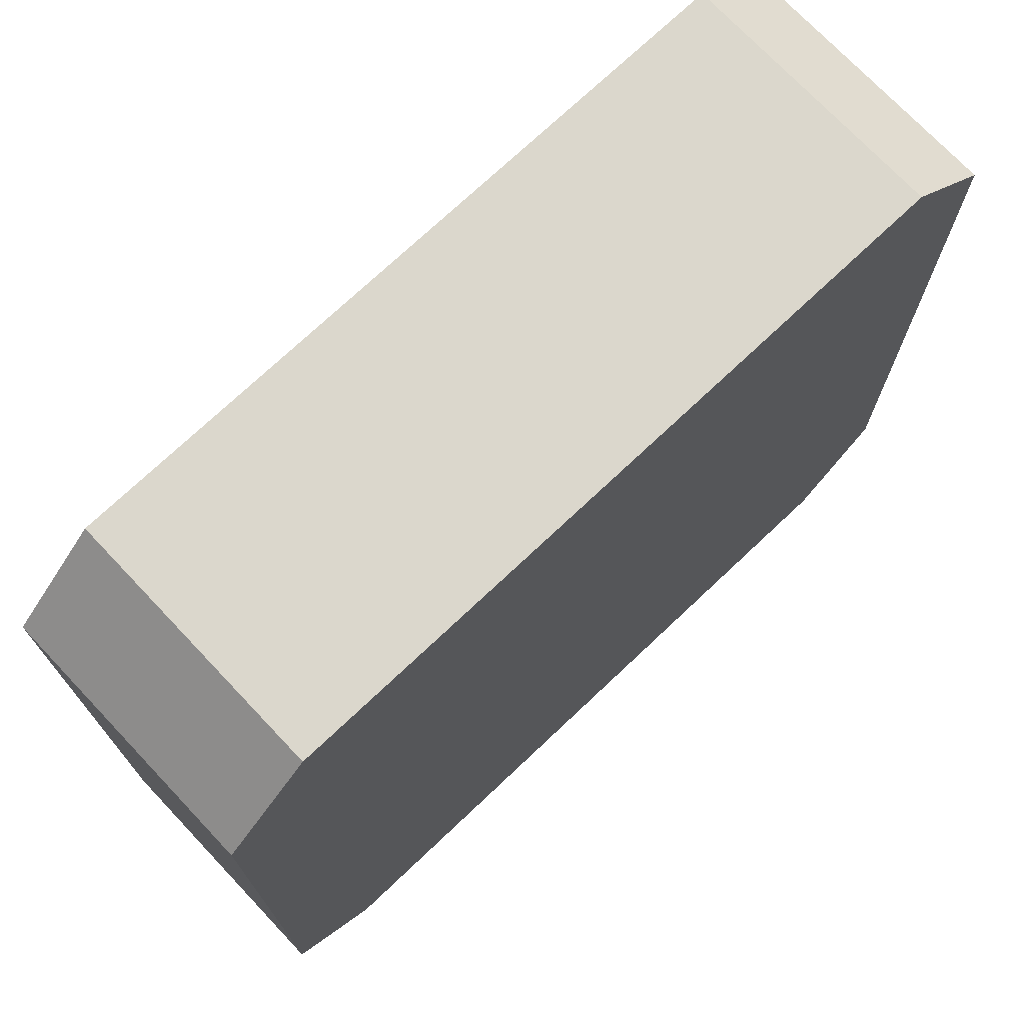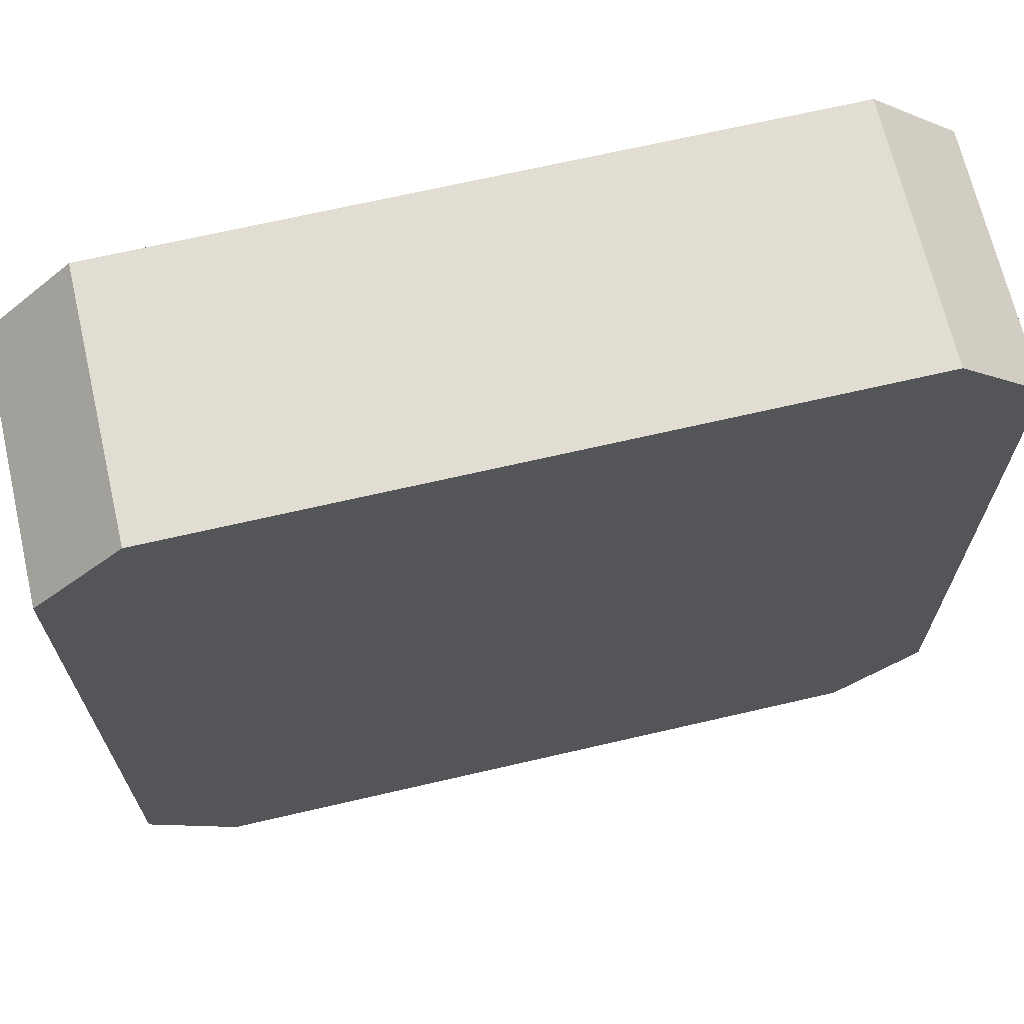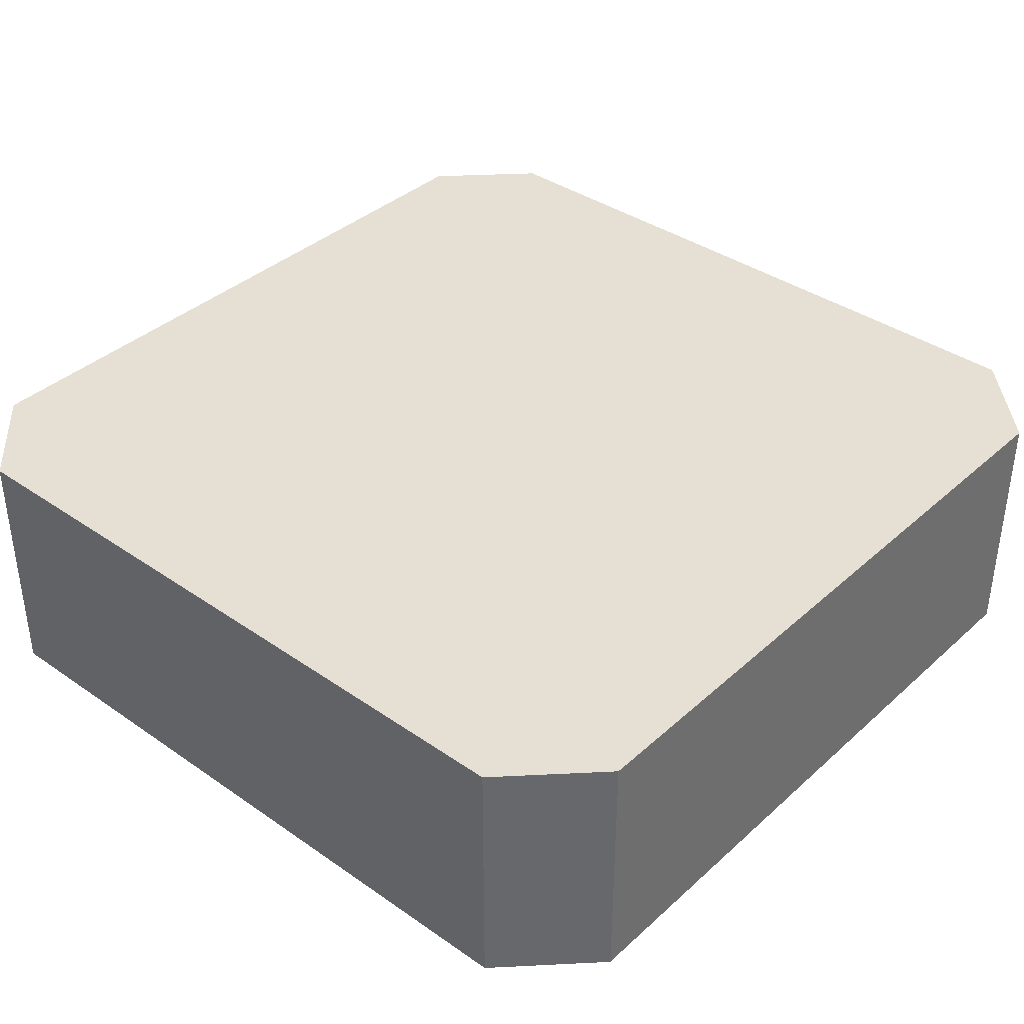
<metadata>
{"format":"obj","ext":"obj","renderer":"f3d","projection":"perspective","resolution":1024,"background":"white","views":[{"elev":73.3,"azim":136.6,"up":"+Y"},{"elev":68.1,"azim":166.9,"up":"+Y"},{"elev":37.9,"azim":-48.6,"up":"+Z"}]}
</metadata>
<code>
v 113 75 83.49
v 79.22 65.73 87.5
v 106.2 75 72.5
v 102.5 25 75.91
v 101.1 34.22 72.5
v 79.8 70.27 87.5
v 119.7 29.5 87.5
v 125 34.54 75.6
v 120.8 46.92 72.5
v 79.51 61.27 87.5
v 96.23 29.13 72.5
v 76.58 71.58 77.53
v 122.7 27.74 84.97
v 84.06 44.81 87.5
v 77.44 72.44 75.07
v 75 33.65 75.31
v 75 39.11 85.12
v 106.6 64.99 72.5
v 78.67 44.37 72.5
v 75 67.55 87.5
v 110.2 71.65 72.5
v 105.8 71.35 72.5
v 103.8 75 75.71
v 125 50.7 75.61
v 103.7 25 72.5
v 78.25 55.78 87.5
v 120 70.07 87.5
v 91.57 61.97 72.5
v 116.5 68.9 87.5
v 87.23 72.37 87.5
v 94.57 40.17 72.5
v 117.8 25 75.04
v 118.9 56.72 87.5
v 75 41.95 87.5
v 120.4 61.17 87.5
v 79.16 45.47 87.5
v 119.4 49.93 87.5
v 122.3 38.94 72.5
v 120 75 82.66
v 80.17 63.03 72.5
v 80.87 67.12 72.5
v 75 43.21 84.88
v 125 46.5 84.68
v 83.98 25 87.5
v 81.81 37.52 87.5
v 110.9 28.13 87.5
v 86.4 65.35 87.5
v 78.71 38.11 72.5
v 91.9 66.88 87.5
v 105.8 28.95 87.5
v 91.53 75 83.93
v 116.8 44.3 72.5
v 91.15 71.15 87.5
v 86.46 75 83.72
v 85.13 32.98 87.5
v 125 38.33 82.01
v 125 40.37 77.67
v 81.35 71.22 72.5
v 114.2 29.91 72.5
v 125 65.48 75.65
v 119.9 42.45 72.5
v 96.06 68.78 87.5
v 116.1 34.31 87.5
v 111.2 25 82.75
v 115.1 60.34 87.5
v 99.9 50.81 87.5
v 125 37.27 72.5
v 101.6 29 72.5
v 77.5 72.5 84.8
v 75 34.77 83.97
v 105.6 36.73 72.5
v 95.83 75 84.43
v 89.23 75 87.5
v 110.2 37.97 72.5
v 99.5 54.6 87.5
v 116.4 61.08 72.5
v 97.83 25 72.5
v 125 63.3 87.5
v 75 49.82 72.5
v 87.96 25 87.5
v 107.9 55.13 87.5
v 120.7 29.41 72.5
v 88.16 75 76.32
v 75 34.84 79.75
v 125 43.55 72.5
v 98.45 42.75 72.5
v 113.9 66.66 87.5
v 116.9 64.19 87.5
v 75 53.72 76.97
v 87.12 29.55 87.5
v 116 40.29 72.5
v 125 48.28 72.5
v 125 70 82.12
v 112.3 40.23 72.5
v 125 57 87.5
v 109.5 42.64 87.5
v 75 70 83.89
v 110.2 47.17 87.5
v 77.55 27.45 76.54
v 83.34 34.58 87.5
v 103.8 52.92 87.5
v 98.17 70.16 72.5
v 87.3 69.08 87.5
v 86.35 63.91 72.5
v 113 63.49 87.5
v 121.1 33.54 87.5
v 75 52.85 87.5
v 107.5 49.52 87.5
v 104 58.57 87.5
v 84.25 75 79.82
v 111.4 59.56 72.5
v 77.45 72.45 81.15
v 112.1 70.51 87.5
v 85.94 25 72.5
v 99.96 45.45 87.5
v 103.9 75 87.5
v 105.2 65 87.5
v 83.03 49.25 87.5
v 92.22 70.73 72.5
v 97.73 25 87.5
v 94.54 75 80.44
v 79.07 40.8 87.5
v 125 54.17 83.52
v 89.23 49.3 87.5
v 81.28 58.07 87.5
v 103.6 25 79.79
v 119.1 36.3 72.5
v 125 66.71 79.62
v 83.18 36.26 72.5
v 84.71 75 87.5
v 89.69 75 80.17
v 89.07 43.41 87.5
v 81.27 53.23 87.5
v 75 60.43 72.5
v 125 57.52 72.5
v 109.4 25 76.94
v 104.2 47.73 72.5
v 91.52 25 72.5
v 123 34.52 72.5
v 125 30 79.63
v 83.88 25 76.03
v 109.1 62.58 72.5
v 120 25 78.51
v 120.3 65.05 72.5
v 109.6 54.19 72.5
v 115.4 29.07 87.5
v 119.3 37.88 87.5
v 96.87 47.68 87.5
v 83.49 60.29 87.5
v 80 25 78.28
v 83.57 29.37 72.5
v 88.47 25 76.53
v 125 41.34 87.5
v 83.8 75 72.5
v 106.9 70.24 87.5
v 80 75 72.5
v 113.7 25 87.5
v 90.68 66.29 72.5
v 106.7 45.59 87.5
v 78.33 49.76 87.5
v 80 25 72.5
v 101 70.07 87.5
v 112.6 44.16 72.5
v 83.03 63.67 87.5
v 95.13 64.42 87.5
v 115.4 75 79.51
v 80 75 83.67
v 83.01 29.69 87.5
v 116.8 75 75.8
v 99.78 38.54 72.5
v 120.4 59.47 72.5
v 105.3 52.63 72.5
v 122.7 27.71 76.46
v 125 46.29 87.5
v 96.81 55.08 72.5
v 89.9 58.34 87.5
v 75 30 87.5
v 110.5 65.9 87.5
v 102.1 75 72.5
v 122.2 72.78 82.19
v 107.6 25 72.5
v 100.4 75 83.06
v 75 36.32 72.5
v 80 25 82.43
v 75 30 82.28
v 75 36.38 87.5
v 125 55.15 75.39
v 98.57 75 87.5
v 99.55 34.3 87.5
v 86.25 55.32 72.5
v 95.99 50.13 72.5
v 75 30 72.5
v 91.17 47.81 72.5
v 75 47.17 77.12
v 95.88 75 72.5
v 83.23 25 84.35
v 103 25 87.5
v 125 33.85 83.53
v 119.8 53.43 87.5
v 111.2 75 72.5
v 119.9 50.32 72.5
v 115.9 25 83.22
v 75 70 87.5
v 90.59 62.84 87.5
v 87.75 35.04 72.5
v 75 63.92 87.5
v 79.42 32.16 87.5
v 125 30 76.47
v 75 58.53 87.5
v 96.1 65.31 72.5
v 75 70 72.5
v 125 60.11 75.97
v 105.6 41.47 87.5
v 125 70 87.5
v 125 70 72.5
v 125 70 77.75
v 97.98 59.02 87.5
v 120 75 87.5
v 75 70 79.73
v 118.8 46.36 87.5
v 120 75 72.5
v 120.8 66.17 87.5
v 125 36 87.5
v 80 75 87.5
v 114.6 47.48 72.5
v 83.59 71.68 87.5
v 77.78 27.22 82.2
v 122.3 27.3 80.38
v 98.46 60.44 72.5
v 105.9 32.02 72.5
v 125 59.3 83.97
v 92.31 52.74 72.5
v 125 62.33 79.73
v 114.7 39.85 87.5
v 80.17 53.49 72.5
v 75 70 75.92
v 125 52.72 72.5
v 88.14 29.25 72.5
v 120 25 82.97
v 103.4 44.51 87.5
v 75 40.73 77.63
v 80 25 87.5
v 103.5 48.27 87.5
v 120 25 87.5
v 75 58.69 78.01
v 100 64.23 87.5
v 120 25 72.5
v 98.71 75 77.67
v 125 30 87.5
v 100.5 52.26 72.5
v 75 42.78 72.5
v 114.5 25 78.2
v 119.8 54.58 72.5
v 125 30 72.5
v 114.1 51.26 72.5
v 95.86 35.1 72.5
v 114.7 55.97 72.5
v 94.33 35.45 87.5
v 75 55.69 72.5
v 115.1 65.43 72.5
v 108.5 25 87.5
v 125 57.14 79.71
v 86.77 61.32 87.5
v 75 65.1 72.5
v 85.37 25 80.33
v 87.04 25 84.44
v 75 55.96 82.51
v 103.1 37.88 87.5
v 89.55 38.42 87.5
v 86.08 59.89 72.5
v 95.71 29.87 87.5
v 84.91 40.39 87.5
v 101.2 41.78 87.5
v 117.3 25 72.5
v 93.58 75 76.86
v 90.03 75 72.5
v 119.6 42.62 87.5
v 81.56 47.98 72.5
v 108.9 60.99 87.5
v 111.4 32.32 87.5
v 86.74 57.2 87.5
v 107.9 43.48 72.5
v 86.32 50.54 72.5
v 93.58 40.84 87.5
v 125 65.93 83.14
v 125 48.87 82.35
v 112.2 56.69 87.5
v 93.21 46.16 87.5
v 98.07 38.83 87.5
v 101 65.16 72.5
v 115.5 75 87.5
v 83.02 43.02 72.5
v 109.7 75 87.5
v 114.7 35.07 72.5
v 93.54 60.39 87.5
v 95.15 25 82.61
v 102.8 42.6 72.5
v 113.4 25 72.5
v 125 62.95 72.5
v 110.2 67.66 72.5
v 91.41 25 87.5
v 105.3 33.62 87.5
v 75 62.98 75.57
v 99.28 25 79.15
v 83.18 67.66 87.5
v 87 69.47 72.5
v 101.9 56.49 72.5
v 109.6 37.65 87.5
v 103.9 61.05 72.5
v 93.81 25 77.29
v 89.74 25 80.76
v 75 66.92 75.21
v 125 45.9 77.47
v 91.94 57.58 72.5
v 106.9 57.01 72.5
v 109 48.64 72.5
v 88.92 33.78 87.5
v 112.8 75 76.08
v 108.1 75 76.05
v 113.9 70.75 72.5
v 99.66 46.96 72.5
v 106 25 83.71
v 115.7 75 72.5
v 80.53 57.99 72.5
v 111.5 51.77 87.5
v 94.47 52.09 87.5
v 86.68 45.5 72.5
v 115.9 52.96 87.5
v 85.33 53.47 87.5
v 90.69 42.22 72.5
v 120 75 78.27
v 114.5 44.47 87.5
v 104.6 75 79.47
v 89.98 54.35 87.5
v 119.3 70.59 72.5
v 80 75 77.57
v 109.9 29.05 72.5
v 95.43 45.76 72.5
v 106.9 75 83.56
v 111.7 33.95 72.5
v 75 66.06 83.38
v 97.04 43.37 87.5
v 102.7 69.31 72.5
v 125 34.62 79.2
v 125 30 83.21
v 75 61.16 83.02
v 75 64.33 79.25
v 110.1 75 79.78
v 90.25 29.36 87.5
v 75 30 77.88
v 75 51.01 81.84
v 125 51.87 79.64
v 122.4 72.55 76.53
v 75 44.93 81.64
v 100.1 25 83.05
v 125 43.41 81.88
v 114.9 48.76 87.5
v 105.7 28.09 72.5
v 75 46.44 87.5
v 87.29 40.67 72.5
v 93.89 75 87.5
v 85.77 36.44 87.5
v 125 51.06 87.5
v 91.36 37.37 72.5
v 93.81 56.97 87.5
v 91.89 31.74 72.5
v 101.2 30.28 87.5
v 75 39.58 81.95
v 118.1 31.7 72.5
v 78.97 31.58 72.5
f 214 27 222
f 122 45 272
f 272 14 122
f 149 125 281
f 329 281 125
f 73 130 30
f 51 54 73
f 107 26 209
f 359 160 107
f 254 208 173
f 57 344 8
f 199 37 363
f 33 199 95
f 135 212 187
f 24 187 352
f 135 171 299
f 253 171 135
f 270 104 28
f 210 28 158
f 29 27 291
f 113 29 291
f 2 10 164
f 361 73 53
f 164 305 2
f 224 226 130
f 3 22 179
f 256 31 170
f 179 23 3
f 364 31 256
f 181 4 25
f 143 252 32
f 126 4 136
f 274 32 298
f 256 170 5
f 345 228 140
f 230 5 71
f 56 198 344
f 20 2 6
f 65 287 33
f 103 226 305
f 33 328 199
f 249 106 7
f 359 34 36
f 146 7 63
f 354 42 359
f 67 8 254
f 239 202 143
f 122 36 34
f 201 9 225
f 218 291 27
f 214 218 27
f 363 37 174
f 328 37 199
f 38 127 61
f 61 85 38
f 271 258 349
f 349 317 90
f 39 180 331
f 169 166 331
f 158 28 104
f 134 40 324
f 264 211 41
f 156 58 211
f 363 174 43
f 174 153 43
f 45 122 186
f 100 45 207
f 50 261 46
f 280 46 146
f 263 47 164
f 204 47 263
f 183 251 48
f 19 292 48
f 62 49 165
f 188 361 62
f 367 50 302
f 302 50 280
f 130 73 54
f 121 51 72
f 52 225 9
f 85 61 9
f 53 62 361
f 30 53 73
f 224 130 167
f 361 51 73
f 207 168 100
f 168 207 242
f 78 35 95
f 222 29 88
f 67 38 85
f 49 62 53
f 204 49 47
f 106 63 7
f 63 147 234
f 126 136 322
f 87 105 88
f 316 282 137
f 258 289 284
f 4 304 77
f 288 284 342
f 164 149 263
f 189 271 367
f 206 341 346
f 157 146 46
f 197 261 50
f 220 332 277
f 322 197 355
f 146 63 280
f 183 241 251
f 247 274 82
f 277 234 147
f 185 350 227
f 143 32 247
f 220 277 174
f 200 318 323
f 189 258 271
f 246 165 217
f 166 318 348
f 120 271 301
f 217 295 365
f 228 173 140
f 213 273 268
f 292 360 129
f 57 85 313
f 189 268 289
f 48 129 370
f 64 322 136
f 184 150 265
f 177 207 186
f 208 140 173
f 196 184 265
f 55 100 168
f 144 171 76
f 120 197 367
f 344 198 140
f 316 145 255
f 202 64 252
f 313 356 57
f 98 108 159
f 131 83 110
f 34 186 122
f 96 159 213
f 177 186 70
f 240 159 243
f 277 147 153
f 257 255 145
f 101 109 75
f 252 298 32
f 148 115 66
f 274 247 32
f 281 334 176
f 54 167 130
f 334 281 329
f 121 131 51
f 215 353 216
f 283 193 327
f 261 64 157
f 331 221 169
f 105 279 65
f 81 325 287
f 108 325 81
f 325 98 357
f 155 178 113
f 287 279 81
f 190 235 324
f 235 190 283
f 175 232 314
f 270 28 314
f 161 151 114
f 175 314 229
f 314 28 229
f 152 311 265
f 283 190 232
f 296 301 311
f 329 124 334
f 243 108 101
f 108 243 159
f 320 260 300
f 215 335 221
f 196 266 44
f 150 161 141
f 155 117 178
f 74 71 282
f 19 48 251
f 299 212 135
f 52 9 61
f 345 13 228
f 293 1 339
f 99 150 227
f 348 339 1
f 41 306 104
f 333 339 348
f 195 276 275
f 125 149 10
f 353 180 216
f 164 10 149
f 214 180 218
f 238 205 366
f 35 88 65
f 129 205 151
f 117 155 162
f 80 44 266
f 160 36 118
f 184 196 242
f 269 132 272
f 184 227 150
f 188 72 361
f 141 265 150
f 275 121 248
f 90 55 168
f 160 118 133
f 321 338 191
f 177 242 207
f 132 14 272
f 38 67 139
f 307 309 315
f 254 139 67
f 307 175 229
f 201 225 255
f 307 250 175
f 276 83 275
f 209 346 267
f 131 121 275
f 244 13 249
f 186 207 45
f 319 23 333
f 201 255 253
f 146 244 7
f 110 167 54
f 132 124 14
f 78 222 35
f 131 275 83
f 15 12 336
f 315 145 172
f 36 14 118
f 105 65 88
f 100 362 45
f 12 219 112
f 194 351 89
f 211 236 15
f 269 272 362
f 145 111 257
f 240 273 213
f 77 68 25
f 295 217 165
f 97 112 219
f 36 122 14
f 60 216 128
f 195 179 102
f 118 14 124
f 311 310 296
f 89 267 245
f 183 192 16
f 362 100 55
f 93 216 180
f 215 299 144
f 257 253 255
f 217 365 75
f 260 76 111
f 350 16 192
f 114 141 161
f 248 121 182
f 299 60 212
f 142 309 18
f 165 246 62
f 343 102 179
f 95 363 123
f 336 112 167
f 203 97 20
f 133 329 125
f 172 145 316
f 149 281 263
f 341 219 347
f 114 152 141
f 112 336 12
f 97 203 69
f 31 330 338
f 6 305 226
f 195 248 179
f 142 260 111
f 208 254 8
f 75 326 66
f 134 303 264
f 301 296 120
f 345 249 13
f 272 45 362
f 251 79 19
f 116 188 162
f 76 257 111
f 236 312 219
f 305 164 47
f 57 8 67
f 173 228 143
f 276 195 119
f 70 84 185
f 239 228 13
f 215 60 299
f 253 257 171
f 307 315 172
f 264 312 211
f 286 313 352
f 163 316 225
f 138 77 310
f 38 139 127
f 92 85 9
f 236 219 12
f 342 148 288
f 340 294 59
f 87 113 178
f 253 237 201
f 97 219 341
f 113 87 29
f 316 163 282
f 152 310 311
f 197 322 261
f 2 206 10
f 329 133 118
f 124 288 326
f 328 33 287
f 215 216 60
f 254 82 139
f 50 367 197
f 352 123 286
f 307 229 309
f 203 6 224
f 125 10 26
f 36 160 359
f 237 135 187
f 101 75 66
f 285 128 93
f 163 52 91
f 65 33 35
f 345 140 198
f 309 229 290
f 310 77 304
f 138 366 11
f 210 229 28
f 214 285 93
f 127 139 369
f 294 74 94
f 53 103 49
f 101 66 243
f 102 119 195
f 286 123 363
f 256 5 11
f 102 210 119
f 209 10 206
f 358 25 68
f 61 91 52
f 206 20 341
f 360 292 327
f 134 264 40
f 349 90 80
f 115 148 342
f 181 337 298
f 246 109 117
f 176 365 295
f 279 178 117
f 362 55 317
f 181 136 4
f 249 7 244
f 189 302 268
f 19 278 292
f 86 321 297
f 141 152 265
f 332 234 277
f 58 154 306
f 364 330 31
f 321 86 338
f 270 324 40
f 295 204 176
f 340 59 337
f 88 35 222
f 350 185 84
f 250 172 137
f 204 165 49
f 58 41 211
f 231 95 123
f 92 9 201
f 347 219 312
f 142 300 260
f 345 198 249
f 244 239 13
f 144 260 335
f 142 18 300
f 285 233 128
f 79 251 194
f 216 93 128
f 350 84 16
f 307 172 250
f 297 137 282
f 58 306 41
f 225 52 163
f 323 169 221
f 1 291 39
f 300 18 22
f 290 18 309
f 11 68 77
f 296 304 355
f 89 245 259
f 323 320 200
f 115 342 273
f 56 344 57
f 232 193 283
f 137 297 321
f 206 2 20
f 368 70 17
f 243 66 115
f 155 113 293
f 293 116 155
f 162 62 246
f 368 17 42
f 343 179 22
f 68 230 358
f 252 136 298
f 116 339 182
f 369 59 294
f 289 342 284
f 91 61 127
f 138 114 238
f 236 211 312
f 304 4 126
f 288 132 284
f 54 51 131
f 333 248 182
f 369 274 59
f 72 182 121
f 229 210 290
f 102 343 290
f 66 326 148
f 250 191 175
f 332 357 98
f 326 75 365
f 78 231 285
f 361 72 51
f 356 286 43
f 92 237 24
f 297 71 170
f 233 285 231
f 273 240 115
f 241 84 368
f 244 202 239
f 76 171 257
f 224 69 203
f 157 202 244
f 243 115 240
f 69 112 97
f 185 227 177
f 244 146 157
f 293 339 116
f 212 60 233
f 242 177 227
f 363 95 199
f 170 71 5
f 247 254 173
f 81 101 108
f 102 290 210
f 309 142 315
f 135 237 253
f 101 81 109
f 79 194 89
f 169 318 166
f 194 251 241
f 209 267 107
f 17 70 186
f 23 319 3
f 259 245 134
f 134 324 259
f 319 348 318
f 152 138 310
f 275 248 195
f 151 161 370
f 356 153 56
f 297 282 71
f 221 335 323
f 283 278 235
f 356 43 153
f 288 124 132
f 320 323 335
f 151 238 114
f 328 357 37
f 269 317 258
f 71 340 230
f 303 134 245
f 220 174 37
f 163 91 94
f 191 250 321
f 206 346 209
f 132 269 284
f 143 202 252
f 127 294 91
f 169 323 318
f 328 325 357
f 318 200 319
f 302 280 308
f 188 62 162
f 147 106 223
f 190 270 314
f 8 344 208
f 178 105 87
f 287 65 279
f 332 220 357
f 137 172 316
f 337 181 358
f 21 200 320
f 288 148 326
f 334 124 326
f 124 329 118
f 209 26 10
f 108 98 325
f 357 220 37
f 320 335 260
f 215 144 335
f 59 298 337
f 174 277 153
f 234 332 96
f 259 324 235
f 85 57 67
f 213 268 308
f 355 120 296
f 324 270 190
f 266 265 311
f 223 153 147
f 138 238 366
f 193 338 330
f 340 74 294
f 86 170 31
f 74 340 71
f 293 291 1
f 242 227 184
f 312 264 303
f 22 3 21
f 192 370 161
f 198 56 223
f 363 43 286
f 114 138 152
f 136 252 64
f 310 304 296
f 291 293 113
f 267 89 351
f 214 222 78
f 111 315 142
f 145 315 111
f 158 104 306
f 264 41 40
f 226 103 30
f 263 176 204
f 170 86 297
f 158 119 210
f 327 193 330
f 290 343 18
f 223 249 198
f 261 322 64
f 280 63 308
f 192 161 99
f 346 341 347
f 331 180 353
f 234 308 63
f 231 123 262
f 317 349 258
f 151 370 129
f 224 167 69
f 98 96 332
f 303 347 312
f 240 213 159
f 248 333 23
f 107 267 351
f 39 331 166
f 346 245 267
f 69 167 112
f 40 104 270
f 29 222 27
f 156 336 154
f 104 40 41
f 125 26 133
f 94 282 163
f 258 284 269
f 133 26 160
f 289 273 342
f 25 4 77
f 154 83 276
f 25 358 181
f 119 306 276
f 242 196 44
f 109 279 117
f 242 44 168
f 105 178 279
f 34 42 17
f 314 232 190
f 354 368 42
f 79 235 278
f 313 24 352
f 328 287 325
f 262 352 187
f 109 81 279
f 23 179 248
f 258 189 289
f 200 3 319
f 273 289 268
f 21 300 22
f 369 82 274
f 166 1 39
f 200 21 3
f 313 92 24
f 87 88 29
f 343 22 18
f 313 286 356
f 346 347 245
f 21 320 300
f 191 338 193
f 303 245 347
f 341 20 97
f 191 193 232
f 218 39 291
f 20 6 203
f 351 194 354
f 348 1 166
f 278 19 79
f 70 368 84
f 150 99 161
f 140 208 344
f 120 367 271
f 283 327 278
f 183 16 241
f 153 223 56
f 266 311 301
f 330 360 327
f 247 173 143
f 57 356 56
f 168 44 90
f 278 327 292
f 239 143 228
f 231 262 233
f 319 333 348
f 144 76 260
f 123 352 262
f 212 233 262
f 12 15 236
f 92 201 237
f 187 24 237
f 107 160 26
f 336 110 154
f 75 109 217
f 349 301 271
f 221 331 353
f 246 217 109
f 96 213 308
f 215 221 353
f 137 321 250
f 176 263 281
f 107 351 359
f 255 225 316
f 305 6 2
f 185 177 70
f 214 78 285
f 302 308 268
f 322 355 126
f 144 299 171
f 96 308 234
f 103 305 47
f 129 48 292
f 326 365 334
f 116 162 155
f 298 59 274
f 176 334 365
f 117 162 246
f 175 191 232
f 294 127 369
f 202 157 64
f 94 91 294
f 282 94 74
f 261 157 46
f 247 82 254
f 192 99 350
f 83 154 110
f 79 89 259
f 99 227 350
f 156 154 58
f 259 235 79
f 298 136 181
f 106 147 63
f 92 313 85
f 120 355 197
f 337 230 340
f 78 95 231
f 354 359 351
f 330 364 360
f 68 11 5
f 95 35 33
f 368 354 241
f 333 182 339
f 186 34 17
f 80 266 301
f 265 266 196
f 80 90 44
f 269 362 317
f 366 256 11
f 337 358 230
f 84 241 16
f 192 183 370
f 238 151 205
f 205 360 364
f 301 349 80
f 90 317 55
f 366 364 256
f 338 86 31
f 183 48 370
f 364 366 205
f 159 96 98
f 138 11 77
f 189 367 302
f 46 280 50
f 194 241 354
f 34 359 42
f 82 369 139
f 126 355 304
f 230 68 5
f 205 129 360
f 249 223 106
f 226 224 6
f 30 130 226
f 165 204 295
f 103 47 49
f 128 233 60
f 156 15 336
f 262 187 212
f 211 15 156
f 110 54 131
f 116 182 188
f 53 30 103
f 167 110 336
f 276 306 154
f 39 218 180
f 306 119 158
f 93 180 214
f 72 188 182

</code>
